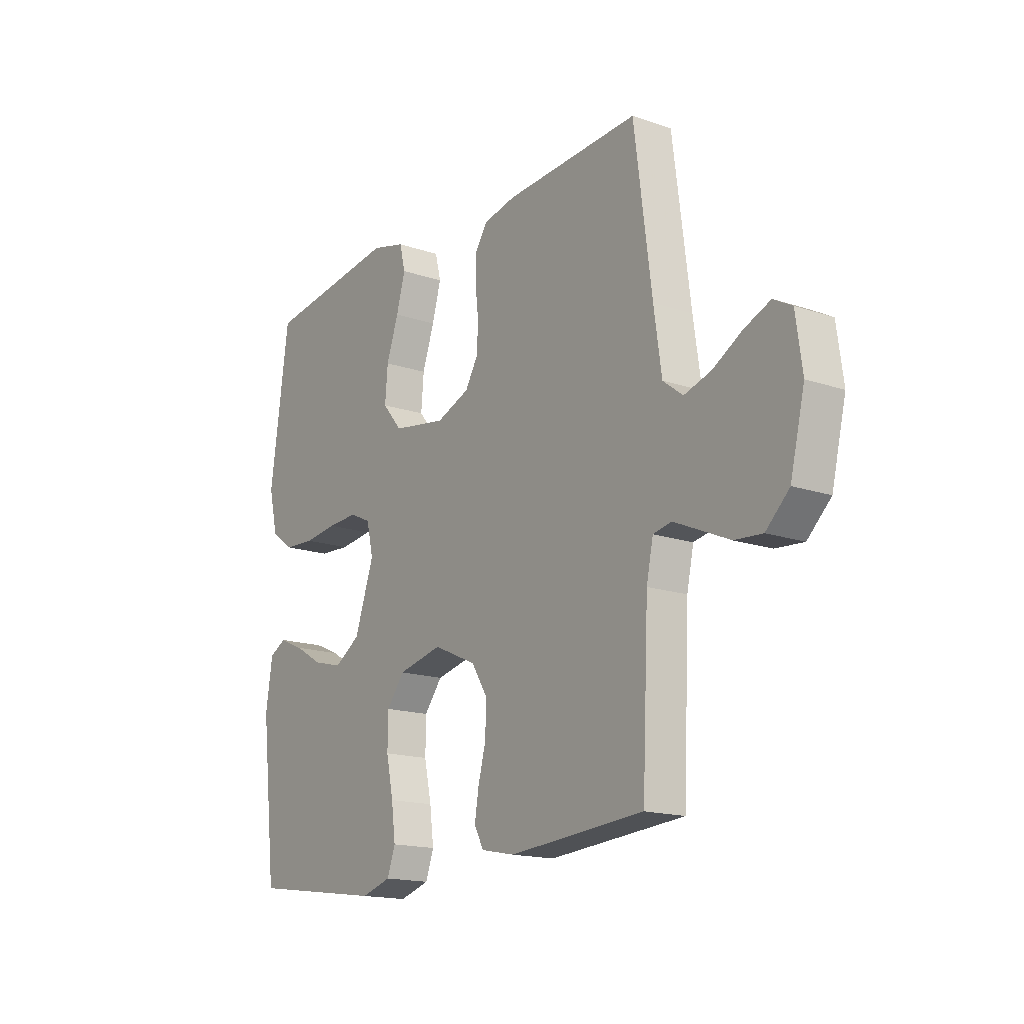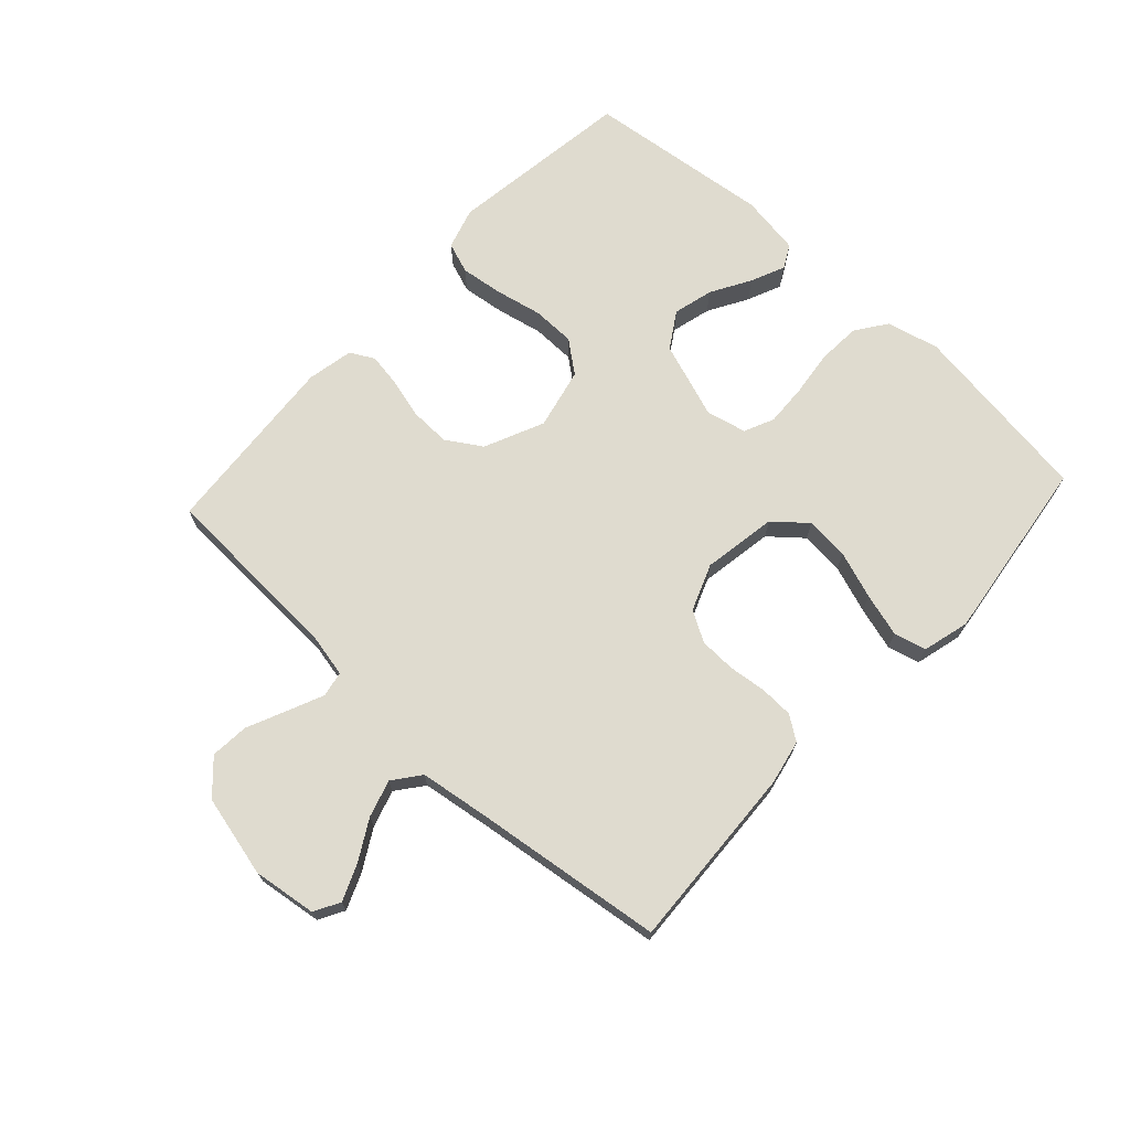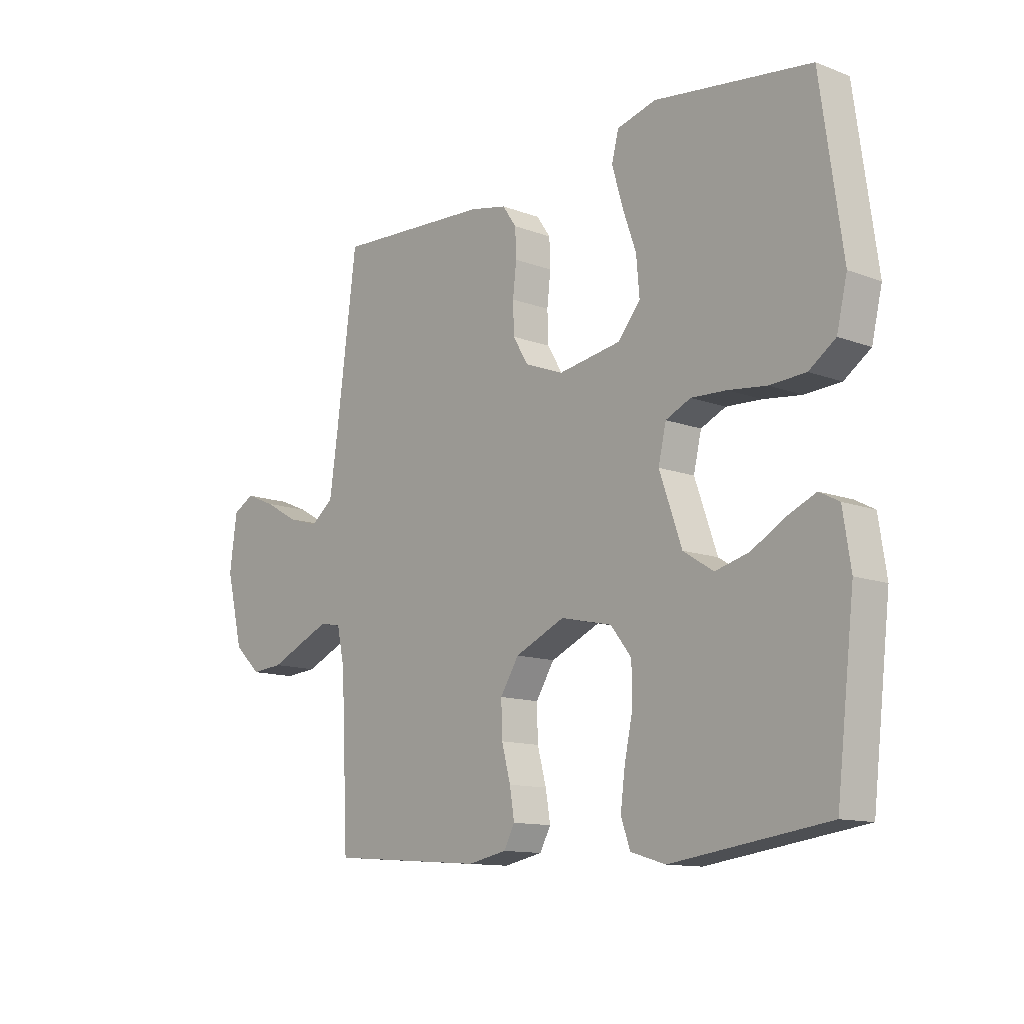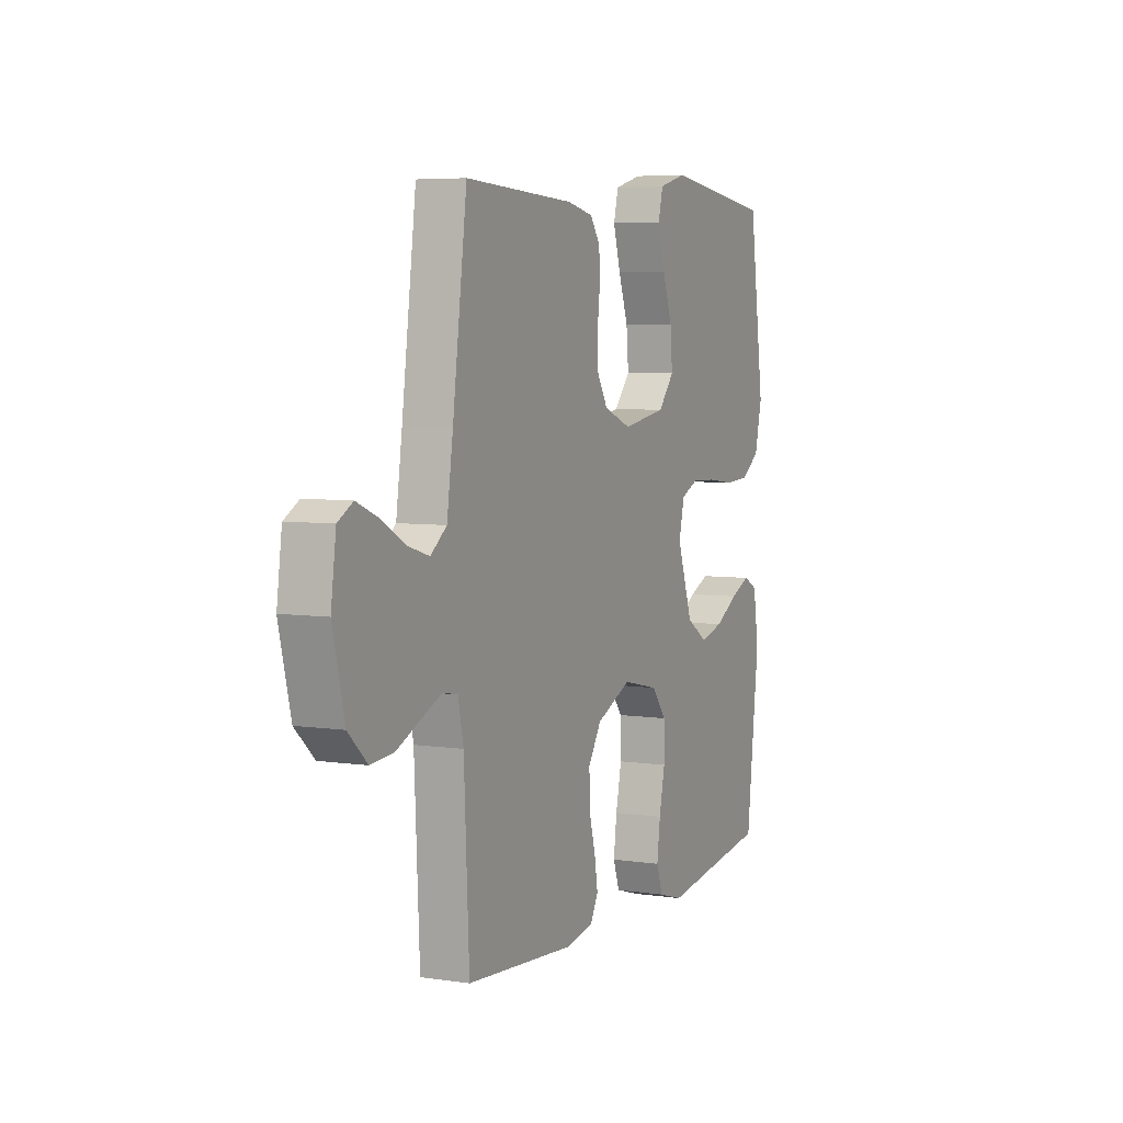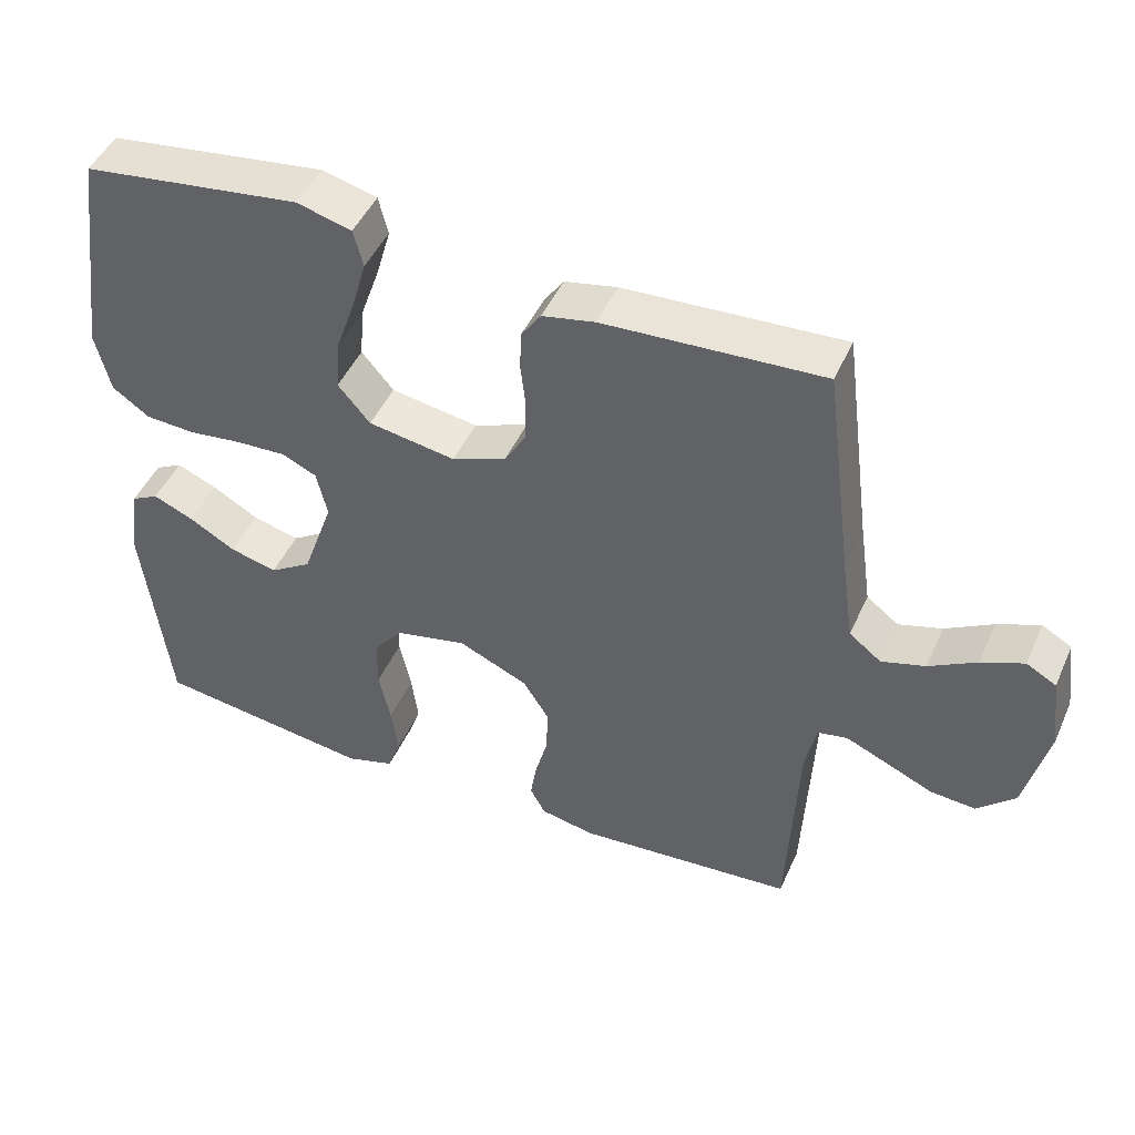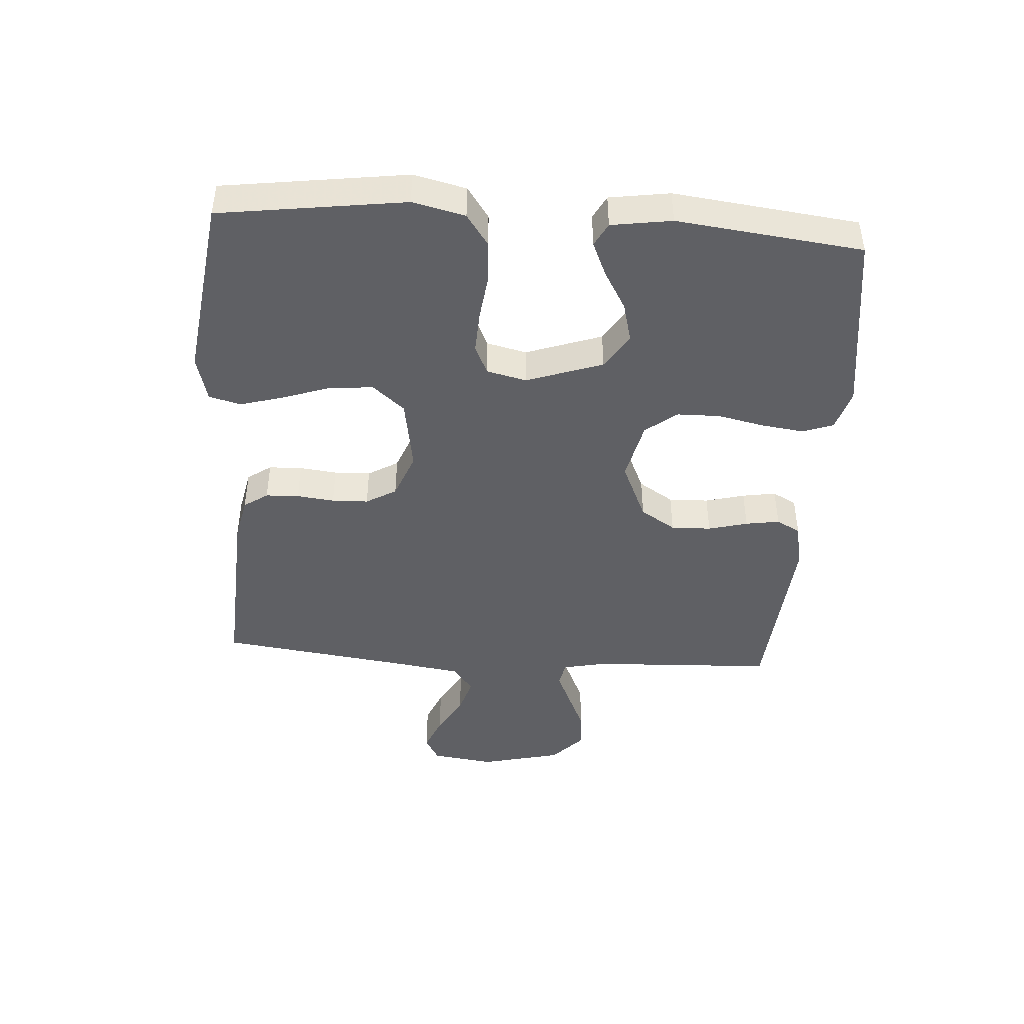
<metadata>
{"format":"obj","ext":"obj","renderer":"f3d","projection":"perspective","resolution":1024,"background":"white","views":[{"elev":-16.4,"azim":-124.9,"up":"+Z"},{"elev":70.5,"azim":-47.3,"up":"+Y"},{"elev":-12.3,"azim":48.5,"up":"+Z"},{"elev":5.6,"azim":-65.3,"up":"+Z"},{"elev":46.7,"azim":-156.7,"up":"+Z"},{"elev":-44.4,"azim":86.0,"up":"+Y"}]}
</metadata>
<code>
v 0.5 0.07 -0.5
v 0.2 0.07 -0.542
v 0.133 0.07 -0.522
v 0.115 0.07 -0.472
v 0.124 0.07 -0.403
v 0.14 0.07 -0.328
v 0.139 0.07 -0.258
v 0.099 0.07 -0.207
v 0 0.07 -0.185
v -0.096 0.07 -0.228
v -0.132 0.07 -0.285
v -0.13 0.07 -0.35
v -0.113 0.07 -0.414
v -0.104 0.07 -0.469
v -0.125 0.07 -0.508
v -0.2 0.07 -0.523
v -0.5 0.07 -0.5
v -0.514 0.07 -0.2
v -0.529 0.07 -0.13
v -0.57 0.07 -0.122
v -0.627 0.07 -0.147
v -0.692 0.07 -0.176
v -0.754 0.07 -0.181
v -0.806 0.07 -0.132
v -0.838 0.07 0
v -0.824 0.07 0.103
v -0.783 0.07 0.126
v -0.725 0.07 0.102
v -0.66 0.07 0.065
v -0.6 0.07 0.047
v -0.556 0.07 0.081
v -0.539 0.07 0.2
v -0.5 0.07 0.5
v -0.2 0.07 0.484
v -0.128 0.07 0.469
v -0.101 0.07 0.43
v -0.099 0.07 0.376
v -0.106 0.07 0.315
v -0.104 0.07 0.256
v -0.075 0.07 0.207
v 0 0.07 0.178
v 0.12 0.07 0.198
v 0.164 0.07 0.25
v 0.158 0.07 0.321
v 0.131 0.07 0.398
v 0.111 0.07 0.468
v 0.124 0.07 0.52
v 0.2 0.07 0.54
v 0.5 0.07 0.5
v 0.542 0.07 0.2
v 0.522 0.07 0.115
v 0.471 0.07 0.079
v 0.402 0.07 0.075
v 0.328 0.07 0.084
v 0.26 0.07 0.087
v 0.212 0.07 0.065
v 0.197 0.07 0
v 0.24 0.07 -0.123
v 0.298 0.07 -0.16
v 0.363 0.07 -0.143
v 0.427 0.07 -0.106
v 0.482 0.07 -0.082
v 0.52 0.07 -0.102
v 0.535 0.07 -0.2
v 0.5 0 -0.5
v 0.2 0 -0.542
v 0.133 0 -0.522
v 0.115 0 -0.472
v 0.124 0 -0.403
v 0.14 0 -0.328
v 0.139 0 -0.258
v 0.099 0 -0.207
v 0 0 -0.185
v -0.096 0 -0.228
v -0.132 0 -0.285
v -0.13 0 -0.35
v -0.113 0 -0.414
v -0.104 0 -0.469
v -0.125 0 -0.508
v -0.2 0 -0.523
v -0.5 0 -0.5
v -0.514 0 -0.2
v -0.529 0 -0.13
v -0.57 0 -0.122
v -0.627 0 -0.147
v -0.692 0 -0.176
v -0.754 0 -0.181
v -0.806 0 -0.132
v -0.838 0 0
v -0.824 0 0.103
v -0.783 0 0.126
v -0.725 0 0.102
v -0.66 0 0.065
v -0.6 0 0.047
v -0.556 0 0.081
v -0.539 0 0.2
v -0.5 0 0.5
v -0.2 0 0.484
v -0.128 0 0.469
v -0.101 0 0.43
v -0.099 0 0.376
v -0.106 0 0.315
v -0.104 0 0.256
v -0.075 0 0.207
v 0 0 0.178
v 0.12 0 0.198
v 0.164 0 0.25
v 0.158 0 0.321
v 0.131 0 0.398
v 0.111 0 0.468
v 0.124 0 0.52
v 0.2 0 0.54
v 0.5 0 0.5
v 0.542 0 0.2
v 0.522 0 0.115
v 0.471 0 0.079
v 0.402 0 0.075
v 0.328 0 0.084
v 0.26 0 0.087
v 0.212 0 0.065
v 0.197 0 0
v 0.24 0 -0.123
v 0.298 0 -0.16
v 0.363 0 -0.143
v 0.427 0 -0.106
v 0.482 0 -0.082
v 0.52 0 -0.102
v 0.535 0 -0.2
f 60 61 62 63
f 59 60 63 64
f 51 52 53 54
f 51 54 55
f 50 51 55
f 49 50 55
f 48 49 55 56
f 44 45 46 47
f 44 47 48 56
f 35 36 37 38
f 35 38 39
f 32 33 34 35
f 31 32 35 39
f 30 31 39 40
f 26 27 28 29
f 26 29 30
f 25 26 30
f 24 25 30
f 21 22 23 24
f 20 21 24 30
f 19 20 30 40
f 15 16 17 18
f 12 13 14 15
f 12 15 18 19
f 3 4 5 6
f 1 2 3 6
f 59 64 1 6
f 58 59 6 7
f 57 58 7 8
f 43 44 56 57
f 42 43 57 8
f 41 42 8 9
f 40 41 9 10
f 19 40 10 11
f 11 12 19
f 127 126 125 124
f 128 127 124 123
f 118 117 116 115
f 119 118 115
f 119 115 114
f 119 114 113
f 120 119 113 112
f 111 110 109 108
f 120 112 111 108
f 102 101 100 99
f 103 102 99
f 99 98 97 96
f 103 99 96 95
f 104 103 95 94
f 93 92 91 90
f 94 93 90
f 94 90 89
f 94 89 88
f 88 87 86 85
f 94 88 85 84
f 104 94 84 83
f 82 81 80 79
f 79 78 77 76
f 83 82 79 76
f 70 69 68 67
f 70 67 66 65
f 70 65 128 123
f 71 70 123 122
f 72 71 122 121
f 121 120 108 107
f 72 121 107 106
f 73 72 106 105
f 74 73 105 104
f 75 74 104 83
f 83 76 75
f 1 65 66 2
f 2 66 67 3
f 3 67 68 4
f 4 68 69 5
f 5 69 70 6
f 6 70 71 7
f 7 71 72 8
f 8 72 73 9
f 9 73 74 10
f 10 74 75 11
f 11 75 76 12
f 12 76 77 13
f 13 77 78 14
f 14 78 79 15
f 15 79 80 16
f 16 80 81 17
f 17 81 82 18
f 18 82 83 19
f 19 83 84 20
f 20 84 85 21
f 21 85 86 22
f 22 86 87 23
f 23 87 88 24
f 24 88 89 25
f 25 89 90 26
f 26 90 91 27
f 27 91 92 28
f 28 92 93 29
f 29 93 94 30
f 30 94 95 31
f 31 95 96 32
f 32 96 97 33
f 33 97 98 34
f 34 98 99 35
f 35 99 100 36
f 36 100 101 37
f 37 101 102 38
f 38 102 103 39
f 39 103 104 40
f 40 104 105 41
f 41 105 106 42
f 42 106 107 43
f 43 107 108 44
f 44 108 109 45
f 45 109 110 46
f 46 110 111 47
f 47 111 112 48
f 48 112 113 49
f 49 113 114 50
f 50 114 115 51
f 51 115 116 52
f 52 116 117 53
f 53 117 118 54
f 54 118 119 55
f 55 119 120 56
f 56 120 121 57
f 57 121 122 58
f 58 122 123 59
f 59 123 124 60
f 60 124 125 61
f 61 125 126 62
f 62 126 127 63
f 63 127 128 64
f 64 128 65 1

</code>
